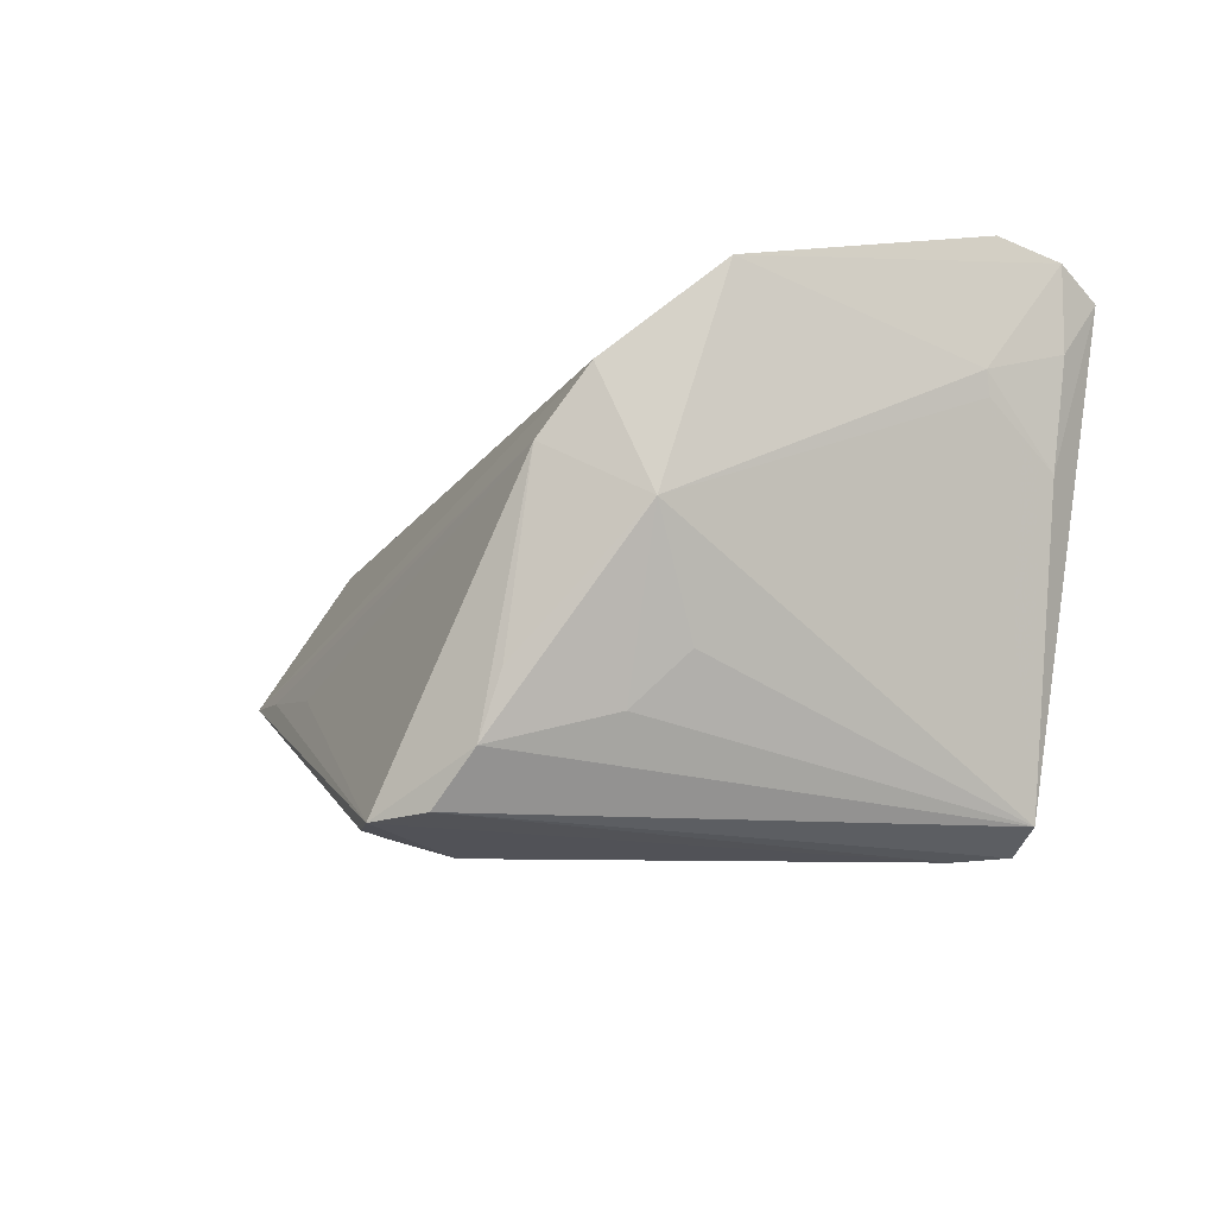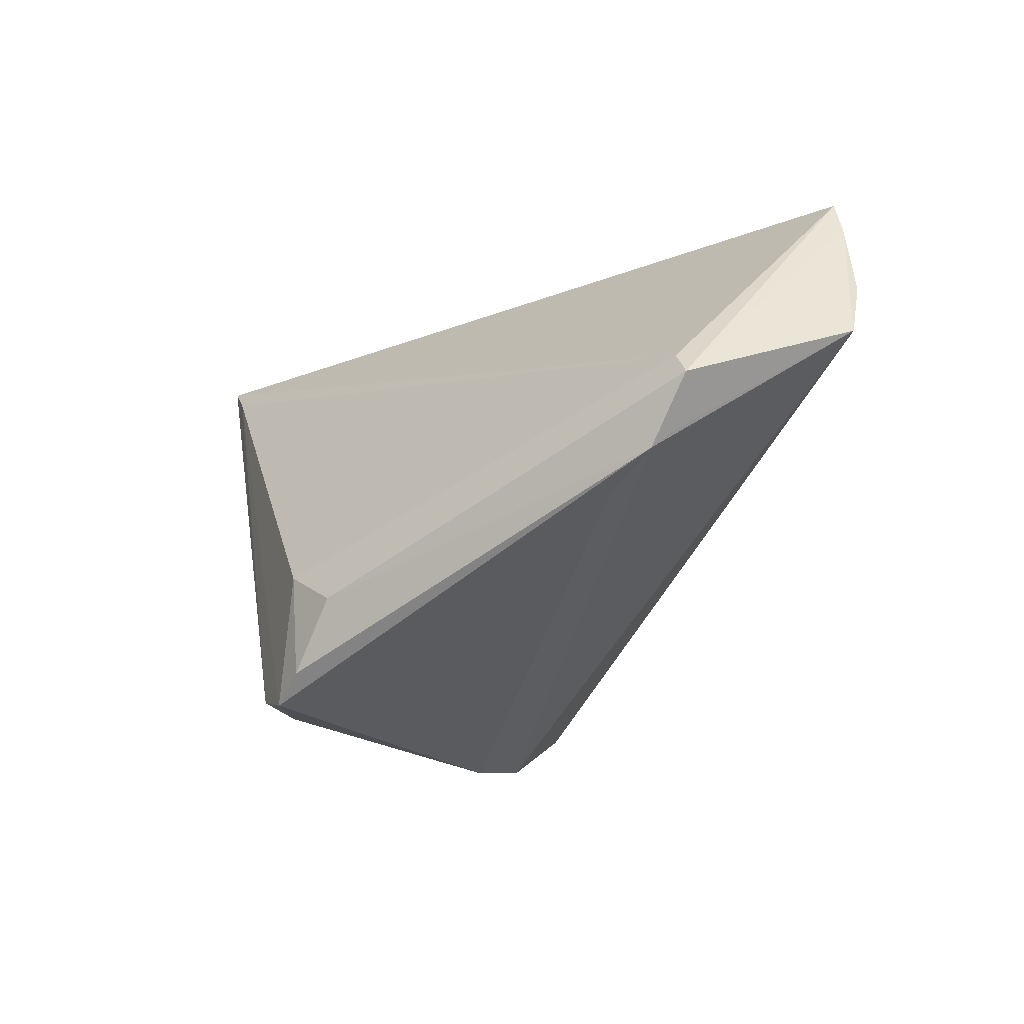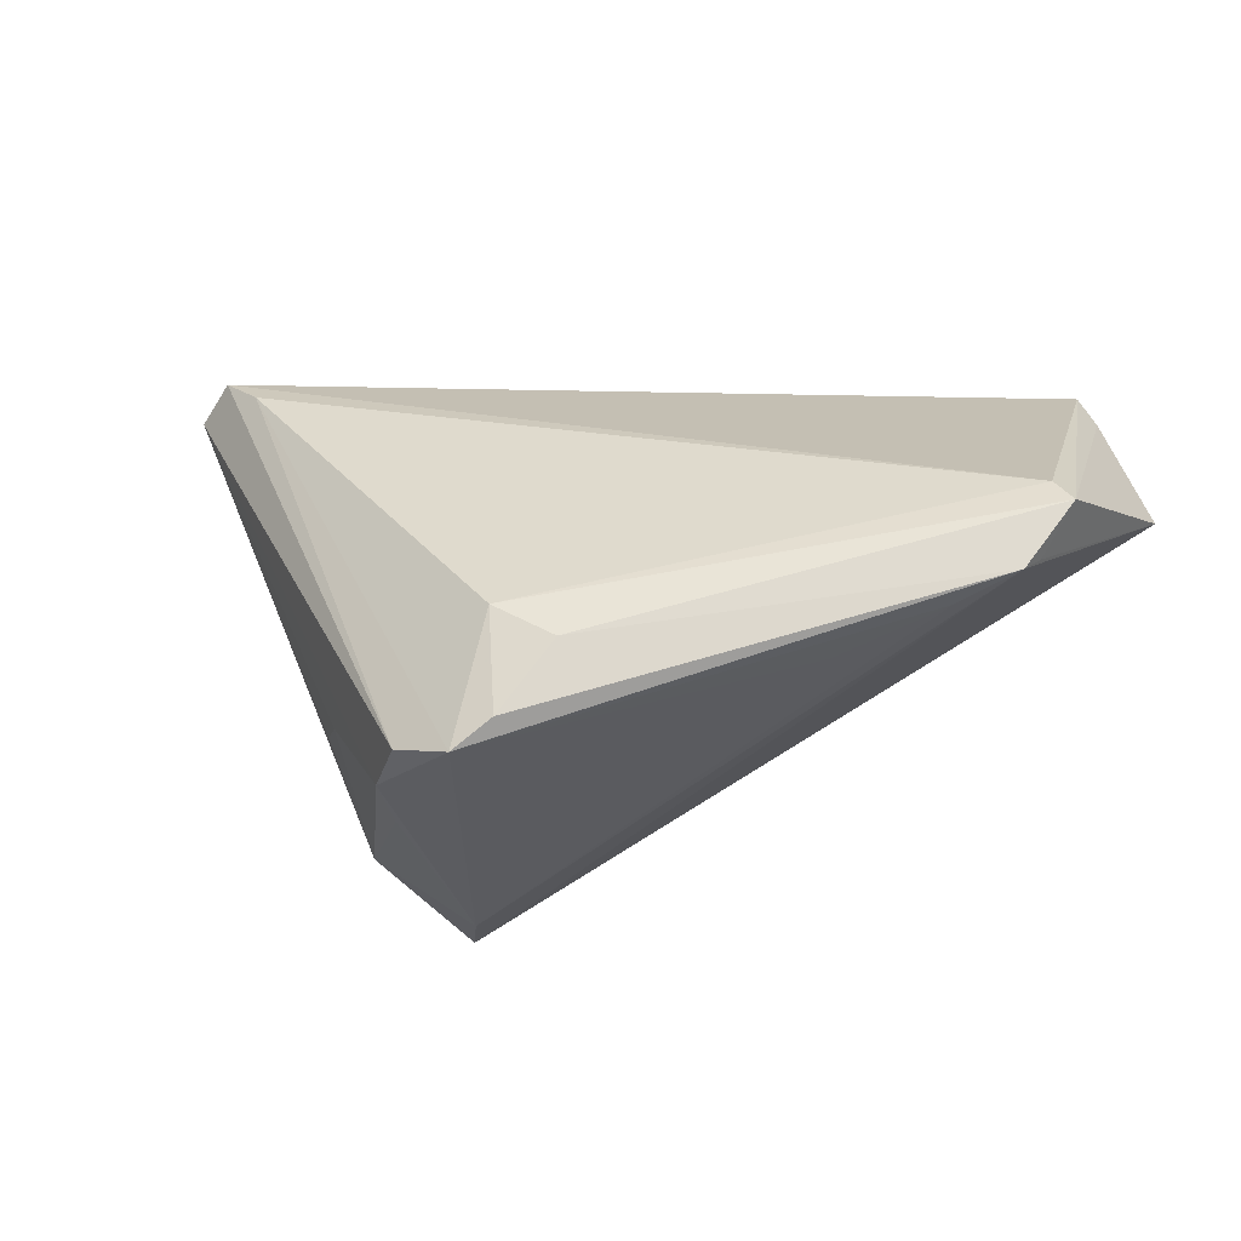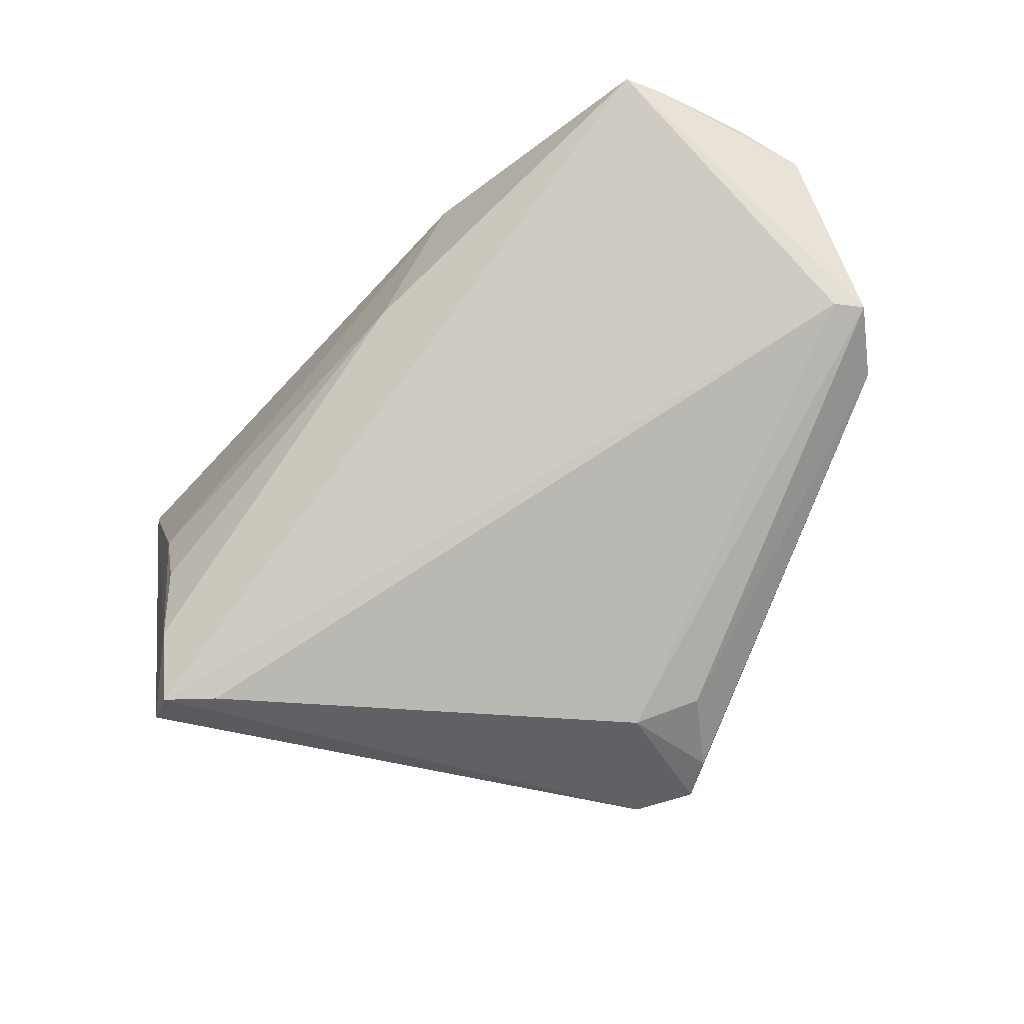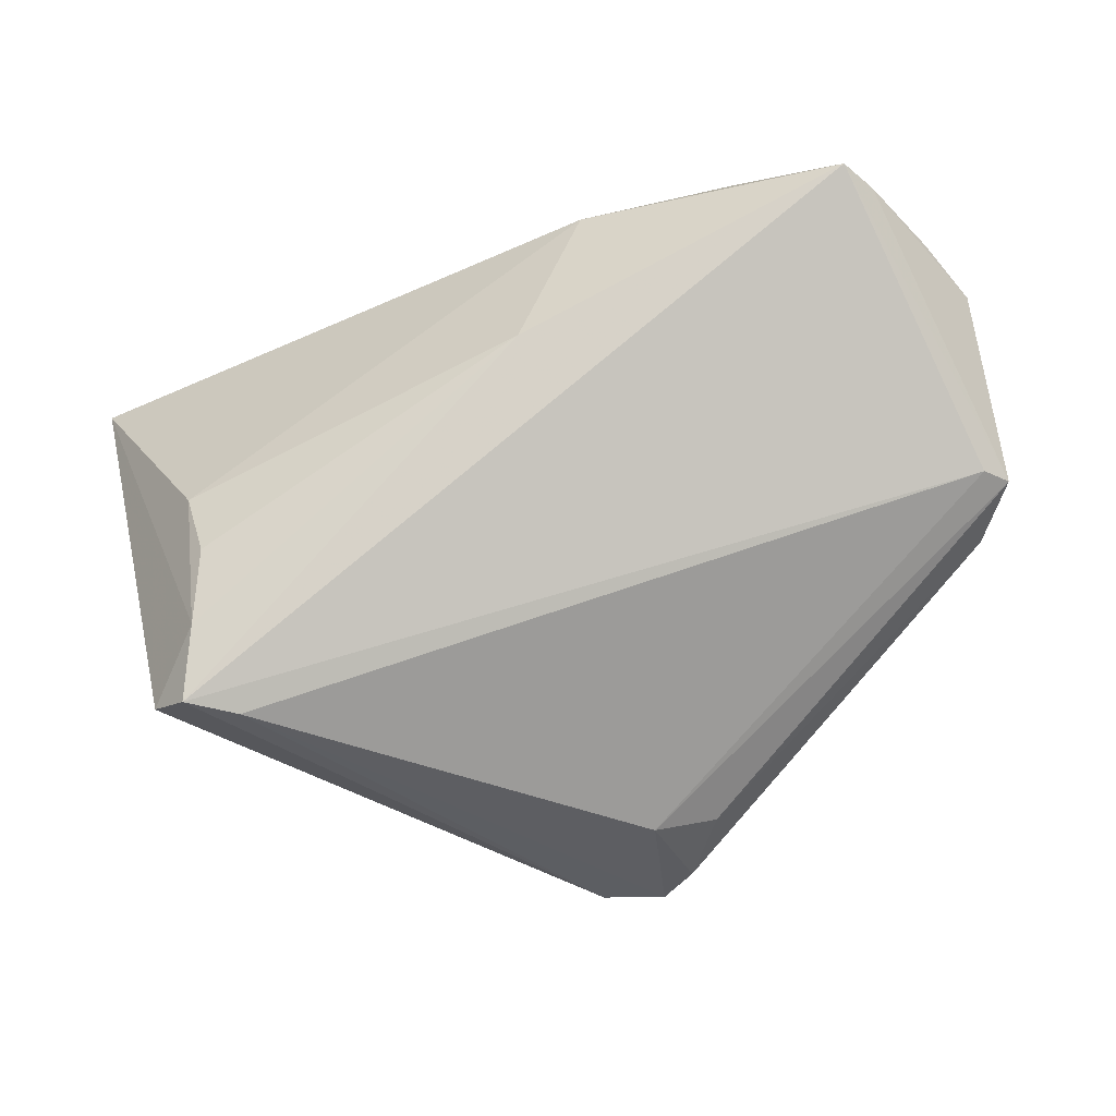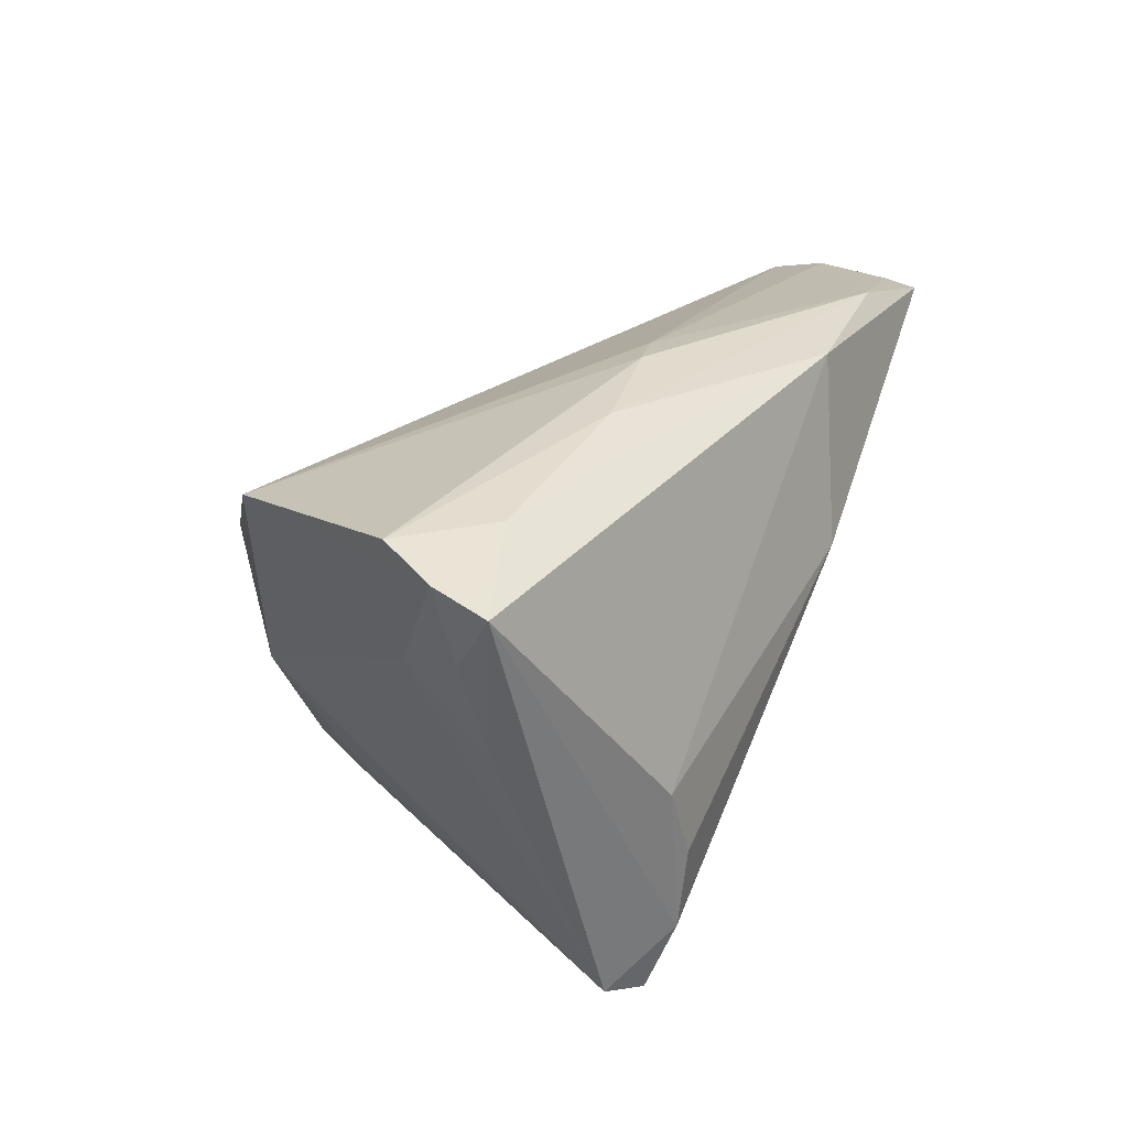
<metadata>
{"format":"obj","ext":"obj","renderer":"f3d","projection":"perspective","resolution":1024,"background":"white","views":[{"elev":-21.5,"azim":47.6,"up":"+Z"},{"elev":-23.8,"azim":-111.1,"up":"+Y"},{"elev":-32.2,"azim":-145.6,"up":"+Y"},{"elev":-48.1,"azim":-135.5,"up":"+Z"},{"elev":-38.8,"azim":-158.0,"up":"+Z"},{"elev":27.8,"azim":117.8,"up":"+Z"}]}
</metadata>
<code>
v 0.03219 0.03134 -0.02327
v 0.005612 -0.02962 -0.03179
v -0.002022 0.0104 0.03091
v 0.03481 0.03146 -0.004151
v 0.05437 0.01671 0.01786
v 0.0341 0.02832 -0.0316
v -0.006379 -0.0294 -0.0311
v -0.05607 0.003744 0.02158
v -0.00599 -0.01674 -0.03188
v 0.04991 0.009091 0.01187
v 0.02845 -0.02804 0.01161
v 0.02903 0.0241 -0.03188
v 0.01589 -0.02887 -0.0185
v -0.01247 -0.02135 -0.02917
v 0.03979 -0.01887 0.02254
v -0.03112 -0.01978 -0.008045
v 0.02227 -0.03058 0.003837
v 0.05619 0.01494 0.02753
v 0.03928 0.02585 -0.0297
v -0.001642 -0.03223 -0.03188
v 0.01232 -0.02908 -0.02615
v -0.04952 0.02213 0.02525
v -0.04336 -0.01583 -0.004385
v -0.05619 -0.005888 -0.0007082
v -0.05072 -0.01337 -0.00272
v 0.03183 -0.02237 -0.003032
v -0.01424 0.02785 0.02843
v 0.01891 0.01575 0.03126
v -0.05391 -0.002796 -0.0008084
v 0.0045 0.01245 0.03188
v 0.05317 0.007825 0.02948
v -0.05161 -0.01128 -0.000375
v 0.02202 -0.01752 -0.02226
v 0.05055 0.008043 0.01457
v 0.0507 0.01826 0.005369
v 0.04361 0.01642 0.02925
v 0.05575 0.02118 0.02497
v 0.03165 0.03223 -0.01317
v -0.0474 0.027 0.02548
v -0.0339 0.02542 0.02914
v 0.02818 -0.01385 -0.01624
v -0.05306 0.01165 0.02443
v -0.007992 0.03223 0.006896
f 25 11 8
f 29 39 6
f 29 24 39
f 29 9 24
f 6 19 2
f 6 39 43
f 39 27 43
f 43 27 4
f 24 9 14
f 14 25 24
f 8 24 32
f 32 25 8
f 24 25 32
f 11 25 17
f 17 26 11
f 12 29 6
f 9 29 12
f 20 9 12
f 12 2 20
f 6 2 12
f 11 26 15
f 8 11 15
f 3 42 8
f 8 15 3
f 3 15 30
f 8 42 22
f 22 24 8
f 39 24 22
f 18 15 34
f 34 15 26
f 4 27 37
f 40 27 39
f 39 22 40
f 30 28 40
f 28 27 40
f 40 22 42
f 40 3 30
f 42 3 40
f 6 43 1
f 1 19 6
f 4 37 1
f 1 37 19
f 20 25 7
f 25 14 7
f 7 9 20
f 7 14 9
f 20 17 16
f 26 17 13
f 31 28 30
f 30 15 31
f 31 15 18
f 18 34 5
f 5 37 18
f 26 19 10
f 10 34 26
f 36 27 28
f 36 37 27
f 18 37 36
f 36 31 18
f 28 31 36
f 41 19 26
f 26 33 41
f 41 33 19
f 21 2 19
f 19 33 21
f 20 2 21
f 21 33 26
f 26 13 21
f 21 17 20
f 21 13 17
f 38 43 4
f 4 1 38
f 38 1 43
f 23 17 25
f 23 16 17
f 23 25 20
f 20 16 23
f 35 10 19
f 19 37 35
f 37 5 35
f 35 5 34
f 34 10 35

</code>
